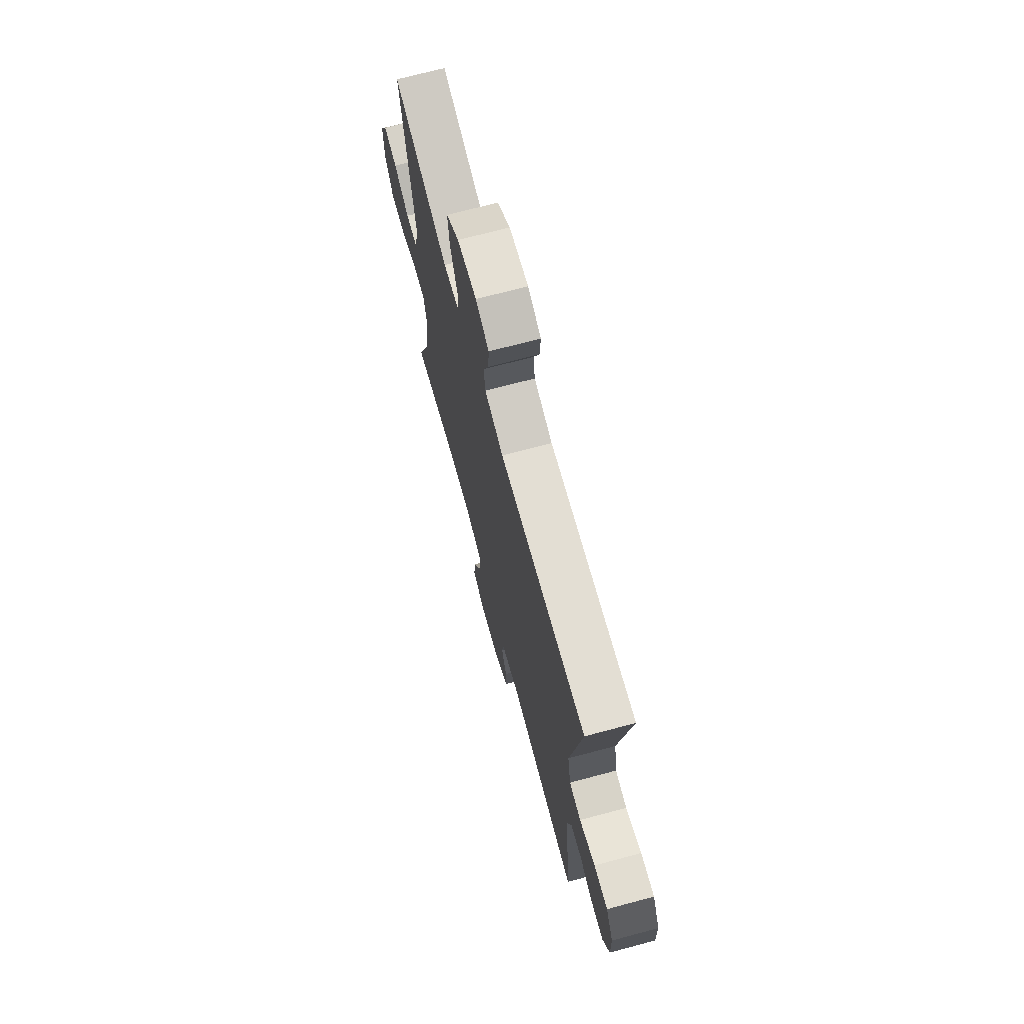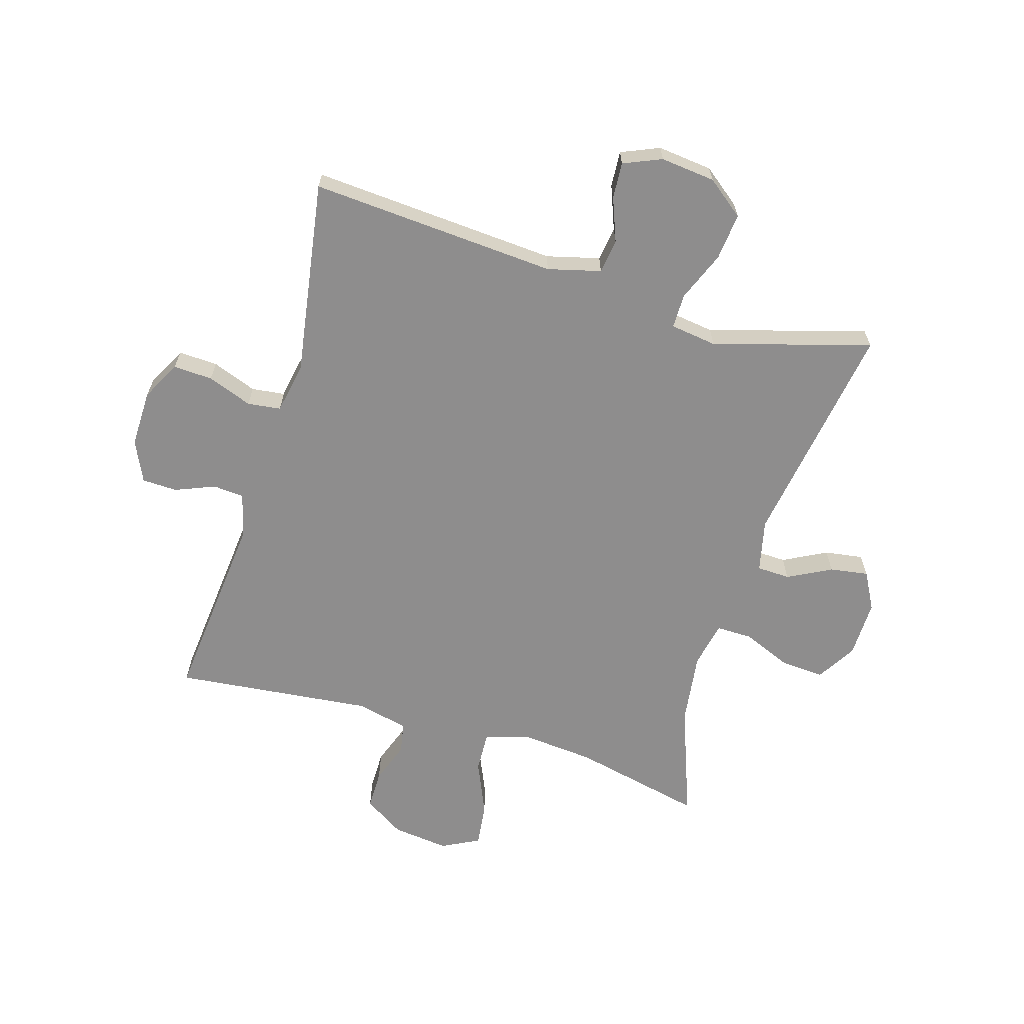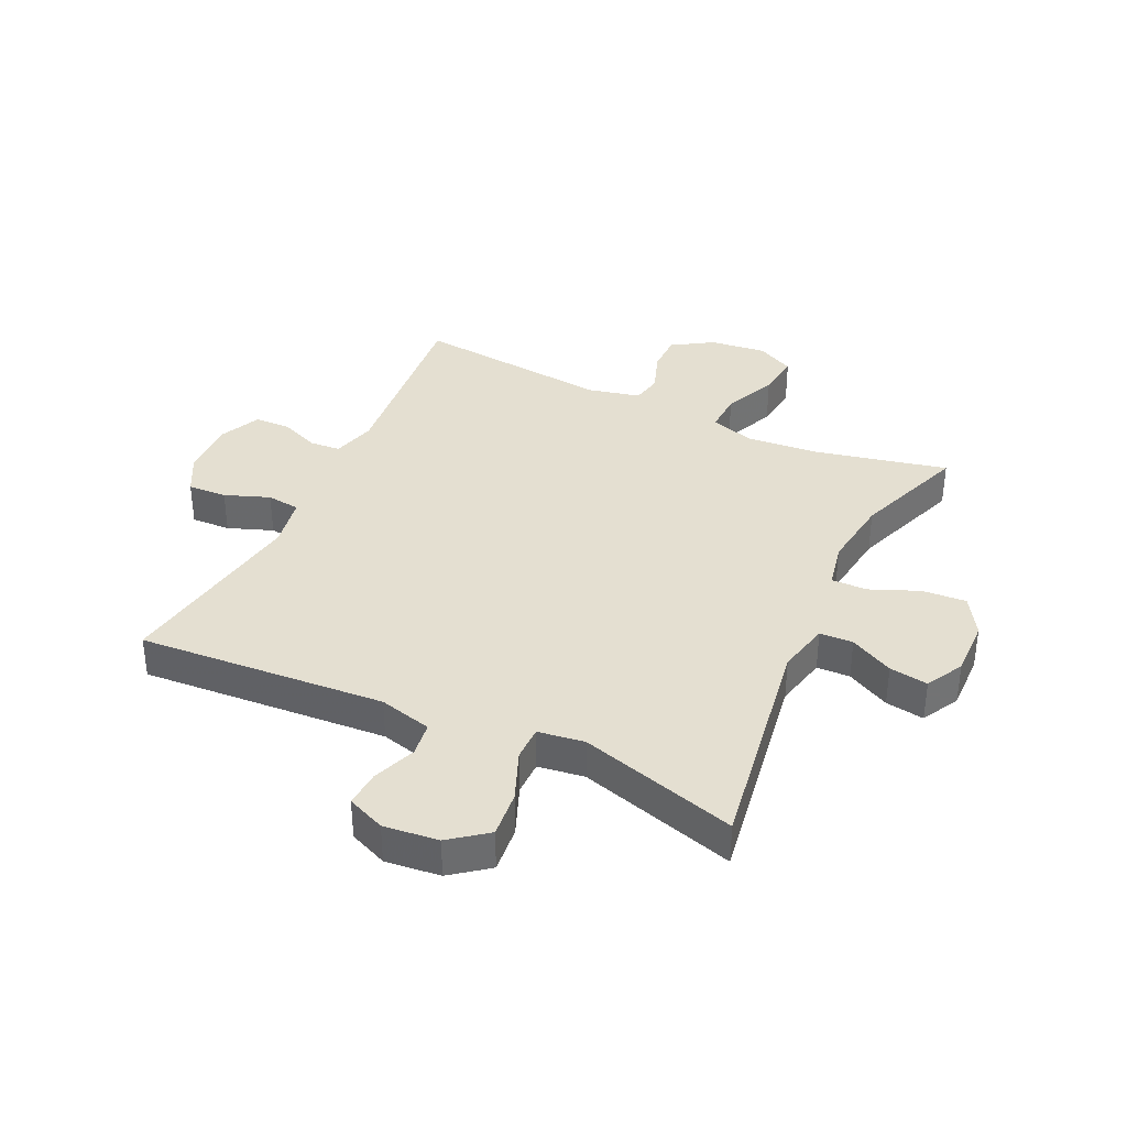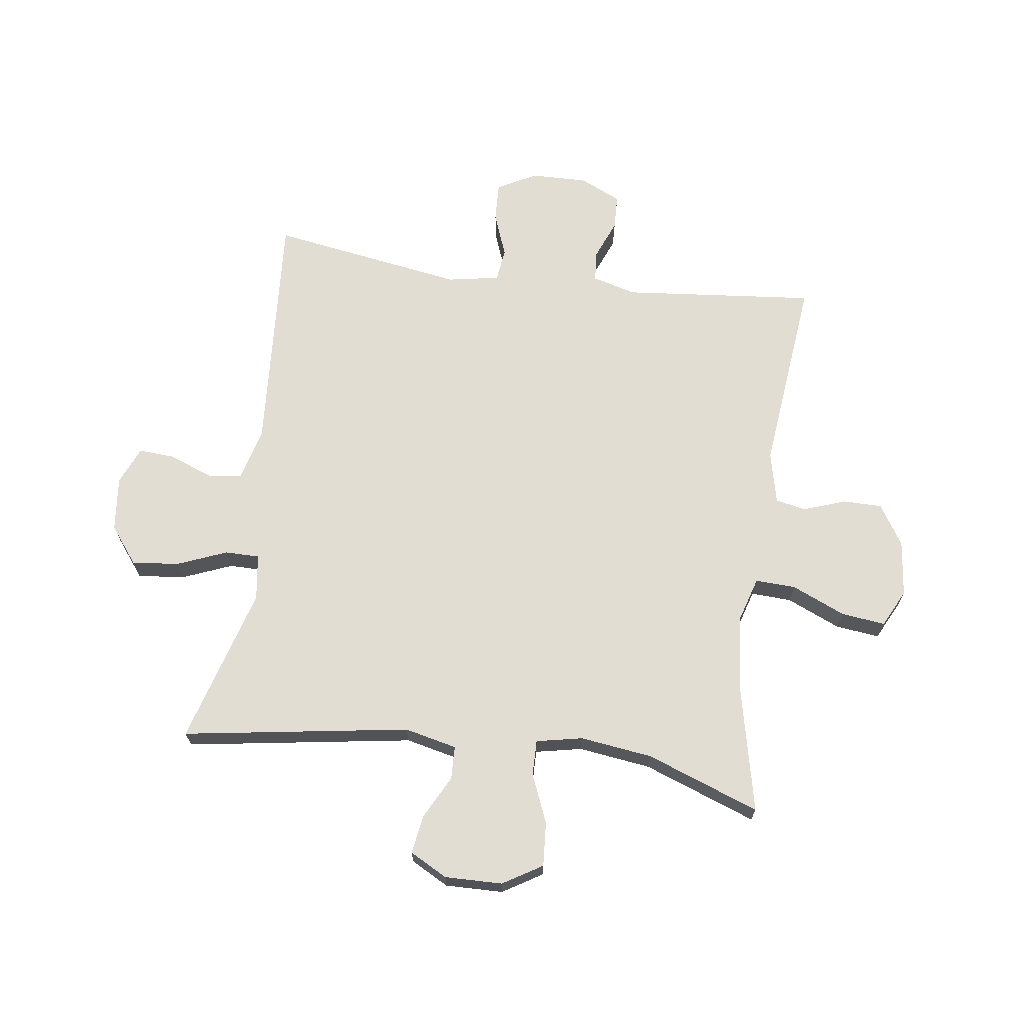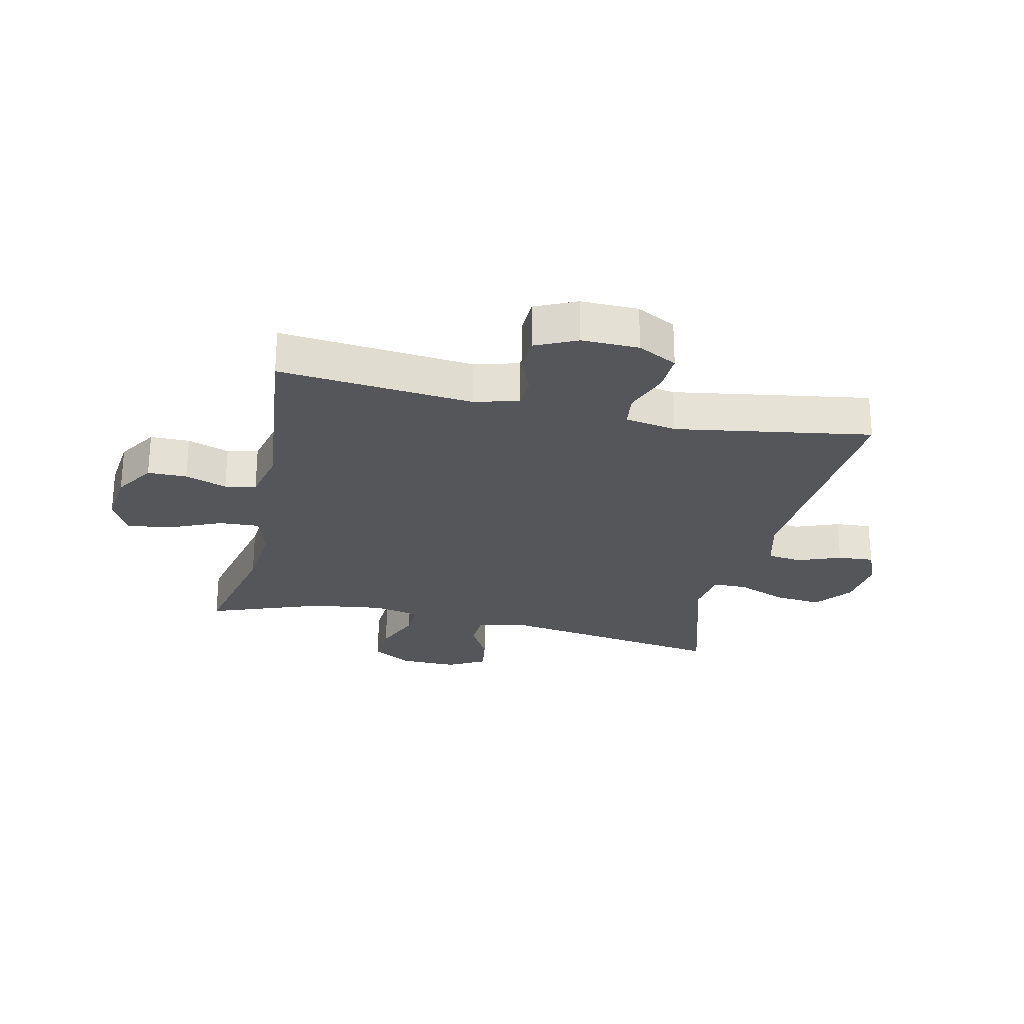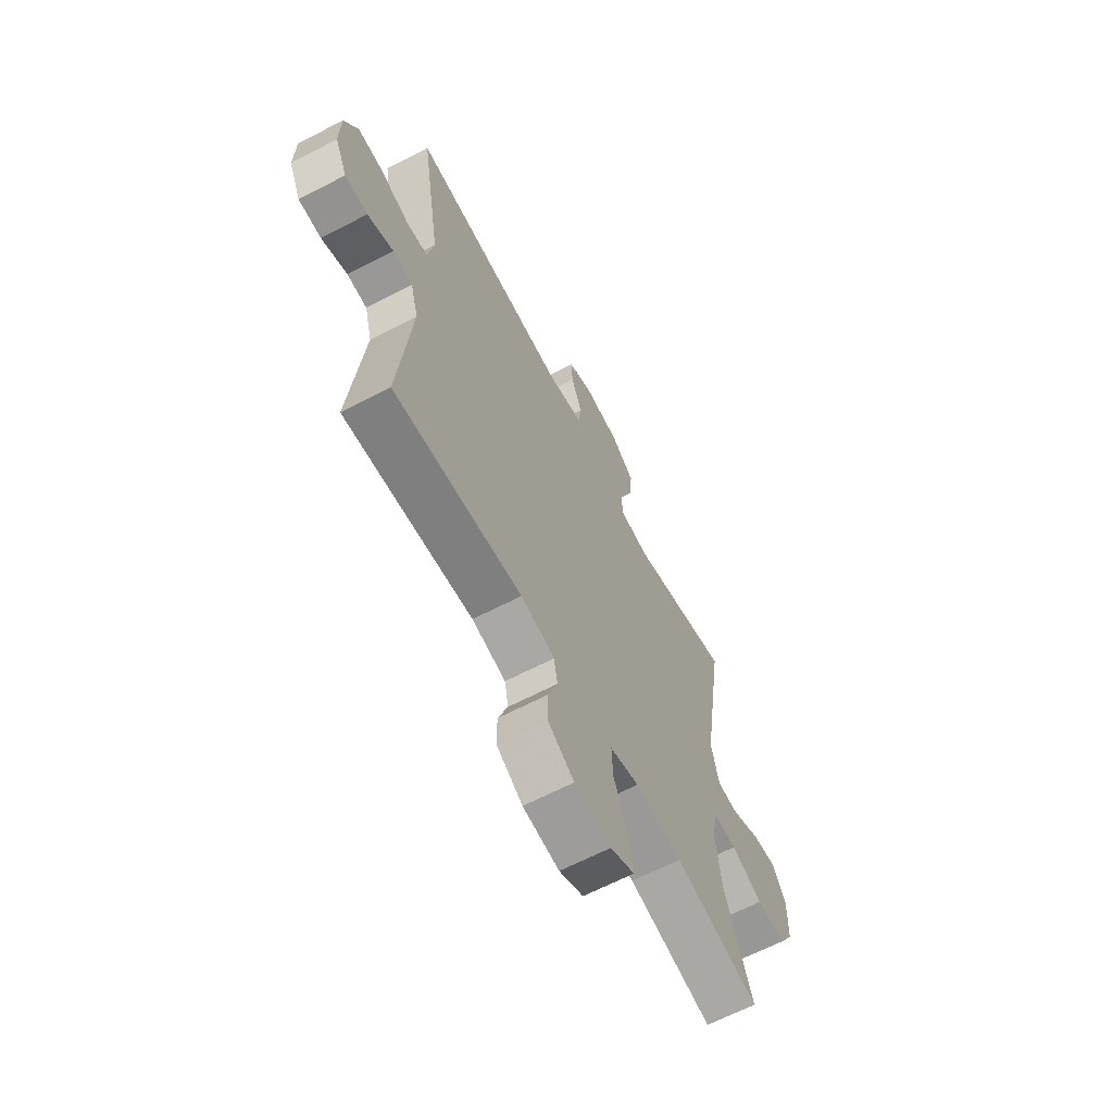
<metadata>
{"format":"obj","ext":"obj","renderer":"f3d","projection":"perspective","resolution":1024,"background":"white","views":[{"elev":70.7,"azim":-105.0,"up":"+Z"},{"elev":-64.7,"azim":-16.7,"up":"+Y"},{"elev":36.8,"azim":25.2,"up":"+Y"},{"elev":68.2,"azim":97.8,"up":"+Y"},{"elev":-25.5,"azim":-102.5,"up":"+Y"},{"elev":-64.9,"azim":-62.4,"up":"+Z"}]}
</metadata>
<code>
v 0.5 0.07 -0.5
v 0.279 0.07 -0.451
v 0.157 0.07 -0.44
v 0.081 0.07 -0.463
v 0.084 0.07 -0.531
v 0.123 0.07 -0.621
v 0.132 0.07 -0.695
v 0.069 0.07 -0.727
v -0.026 0.07 -0.716
v -0.094 0.07 -0.673
v -0.094 0.07 -0.607
v -0.069 0.07 -0.537
v -0.079 0.07 -0.485
v -0.167 0.07 -0.465
v -0.5 0.07 -0.5
v -0.468 0.07 -0.175
v -0.488 0.07 -0.101
v -0.54 0.07 -0.097
v -0.607 0.07 -0.124
v -0.666 0.07 -0.122
v -0.698 0.07 -0.053
v -0.696 0.07 0.043
v -0.661 0.07 0.109
v -0.595 0.07 0.106
v -0.52 0.07 0.078
v -0.464 0.07 0.085
v -0.448 0.07 0.172
v -0.5 0.07 0.5
v -0.084 0.07 0.471
v 0.005 0.07 0.494
v 0.013 0.07 0.552
v -0.015 0.07 0.625
v -0.019 0.07 0.686
v 0.045 0.07 0.713
v 0.137 0.07 0.703
v 0.199 0.07 0.655
v 0.191 0.07 0.576
v 0.157 0.07 0.492
v 0.157 0.07 0.434
v 0.235 0.07 0.423
v 0.5 0.07 0.5
v 0.44 0.07 0.118
v 0.46 0.07 0.03
v 0.516 0.07 0.028
v 0.589 0.07 0.066
v 0.654 0.07 0.076
v 0.688 0.07 0.013
v 0.686 0.07 -0.084
v 0.646 0.07 -0.15
v 0.572 0.07 -0.145
v 0.49 0.07 -0.111
v 0.43 0.07 -0.11
v 0.414 0.07 -0.188
v 0.43 0.07 -0.31
v 0.5 0 -0.5
v 0.279 0 -0.451
v 0.157 0 -0.44
v 0.081 0 -0.463
v 0.084 0 -0.531
v 0.123 0 -0.621
v 0.132 0 -0.695
v 0.069 0 -0.727
v -0.026 0 -0.716
v -0.094 0 -0.673
v -0.094 0 -0.607
v -0.069 0 -0.537
v -0.079 0 -0.485
v -0.167 0 -0.465
v -0.5 0 -0.5
v -0.468 0 -0.175
v -0.488 0 -0.101
v -0.54 0 -0.097
v -0.607 0 -0.124
v -0.666 0 -0.122
v -0.698 0 -0.053
v -0.696 0 0.043
v -0.661 0 0.109
v -0.595 0 0.106
v -0.52 0 0.078
v -0.464 0 0.085
v -0.448 0 0.172
v -0.5 0 0.5
v -0.084 0 0.471
v 0.005 0 0.494
v 0.013 0 0.552
v -0.015 0 0.625
v -0.019 0 0.686
v 0.045 0 0.713
v 0.137 0 0.703
v 0.199 0 0.655
v 0.191 0 0.576
v 0.157 0 0.492
v 0.157 0 0.434
v 0.235 0 0.423
v 0.5 0 0.5
v 0.44 0 0.118
v 0.46 0 0.03
v 0.516 0 0.028
v 0.589 0 0.066
v 0.654 0 0.076
v 0.688 0 0.013
v 0.686 0 -0.084
v 0.646 0 -0.15
v 0.572 0 -0.145
v 0.49 0 -0.111
v 0.43 0 -0.11
v 0.414 0 -0.188
v 0.43 0 -0.31
f 48 49 50 51
f 48 51 52
f 47 48 52
f 44 45 46 47
f 43 44 47 52
f 42 43 52
f 40 41 42
f 39 40 42 52
f 35 36 37 38
f 35 38 39
f 34 35 39
f 31 32 33 34
f 30 31 34 39
f 29 30 39 52
f 27 28 29 52
f 22 23 24 25
f 22 25 26
f 21 22 26
f 18 19 20 21
f 17 18 21 26
f 16 17 26 27
f 14 15 16
f 13 14 16 27
f 9 10 11 12
f 9 12 13
f 8 9 13
f 5 6 7 8
f 4 5 8 13
f 3 4 13 27
f 54 1 2
f 53 54 2 3
f 3 27 52 53
f 105 104 103 102
f 106 105 102
f 106 102 101
f 101 100 99 98
f 106 101 98 97
f 106 97 96
f 96 95 94
f 106 96 94 93
f 92 91 90 89
f 93 92 89
f 93 89 88
f 88 87 86 85
f 93 88 85 84
f 106 93 84 83
f 106 83 82 81
f 79 78 77 76
f 80 79 76
f 80 76 75
f 75 74 73 72
f 80 75 72 71
f 81 80 71 70
f 70 69 68
f 81 70 68 67
f 66 65 64 63
f 67 66 63
f 67 63 62
f 62 61 60 59
f 67 62 59 58
f 81 67 58 57
f 56 55 108
f 57 56 108 107
f 107 106 81 57
f 1 55 56 2
f 2 56 57 3
f 3 57 58 4
f 4 58 59 5
f 5 59 60 6
f 6 60 61 7
f 7 61 62 8
f 8 62 63 9
f 9 63 64 10
f 10 64 65 11
f 11 65 66 12
f 12 66 67 13
f 13 67 68 14
f 14 68 69 15
f 15 69 70 16
f 16 70 71 17
f 17 71 72 18
f 18 72 73 19
f 19 73 74 20
f 20 74 75 21
f 21 75 76 22
f 22 76 77 23
f 23 77 78 24
f 24 78 79 25
f 25 79 80 26
f 26 80 81 27
f 27 81 82 28
f 28 82 83 29
f 29 83 84 30
f 30 84 85 31
f 31 85 86 32
f 32 86 87 33
f 33 87 88 34
f 34 88 89 35
f 35 89 90 36
f 36 90 91 37
f 37 91 92 38
f 38 92 93 39
f 39 93 94 40
f 40 94 95 41
f 41 95 96 42
f 42 96 97 43
f 43 97 98 44
f 44 98 99 45
f 45 99 100 46
f 46 100 101 47
f 47 101 102 48
f 48 102 103 49
f 49 103 104 50
f 50 104 105 51
f 51 105 106 52
f 52 106 107 53
f 53 107 108 54
f 54 108 55 1

</code>
